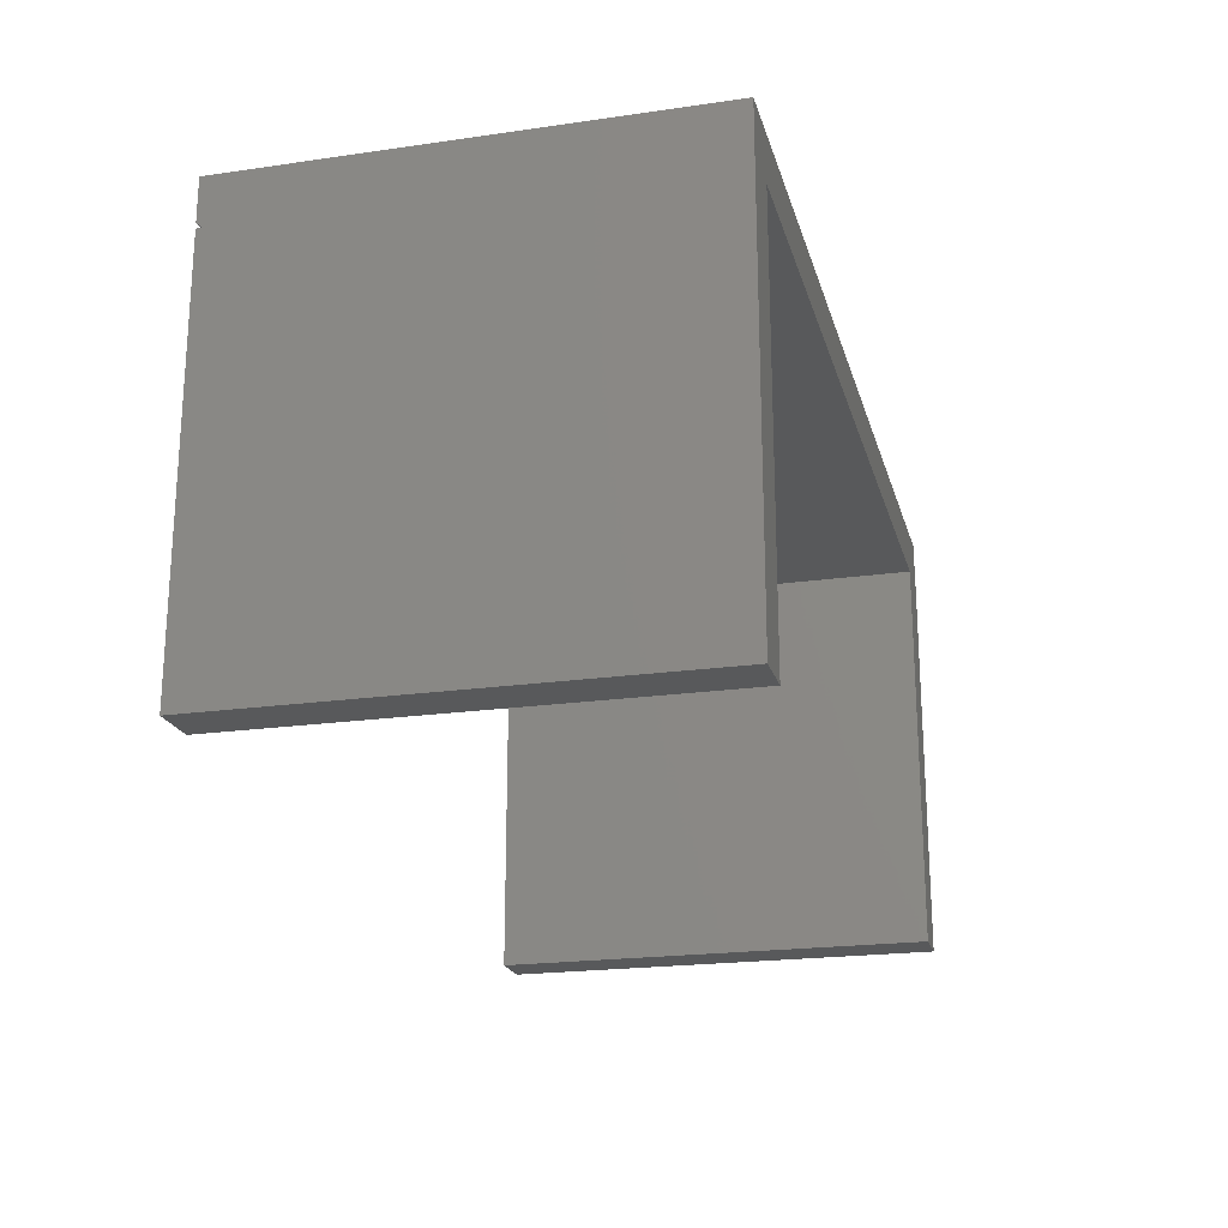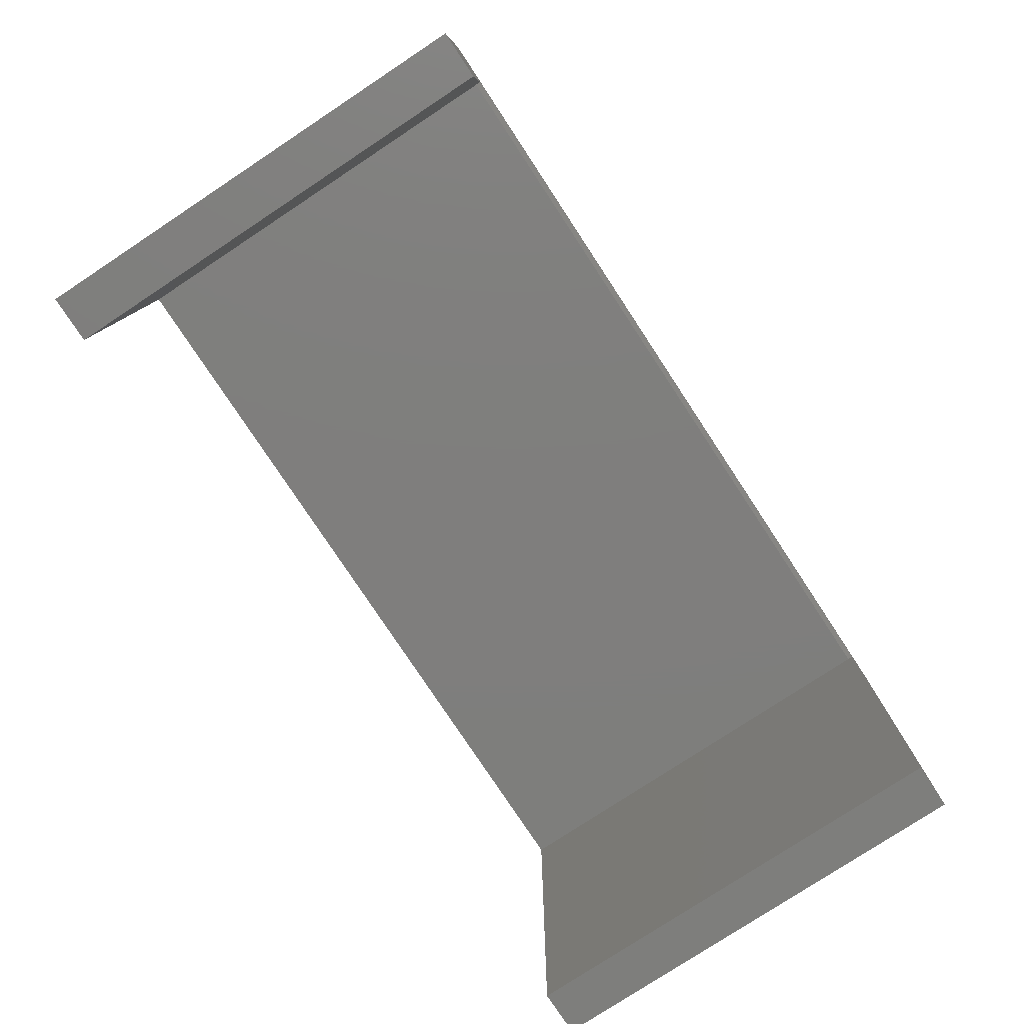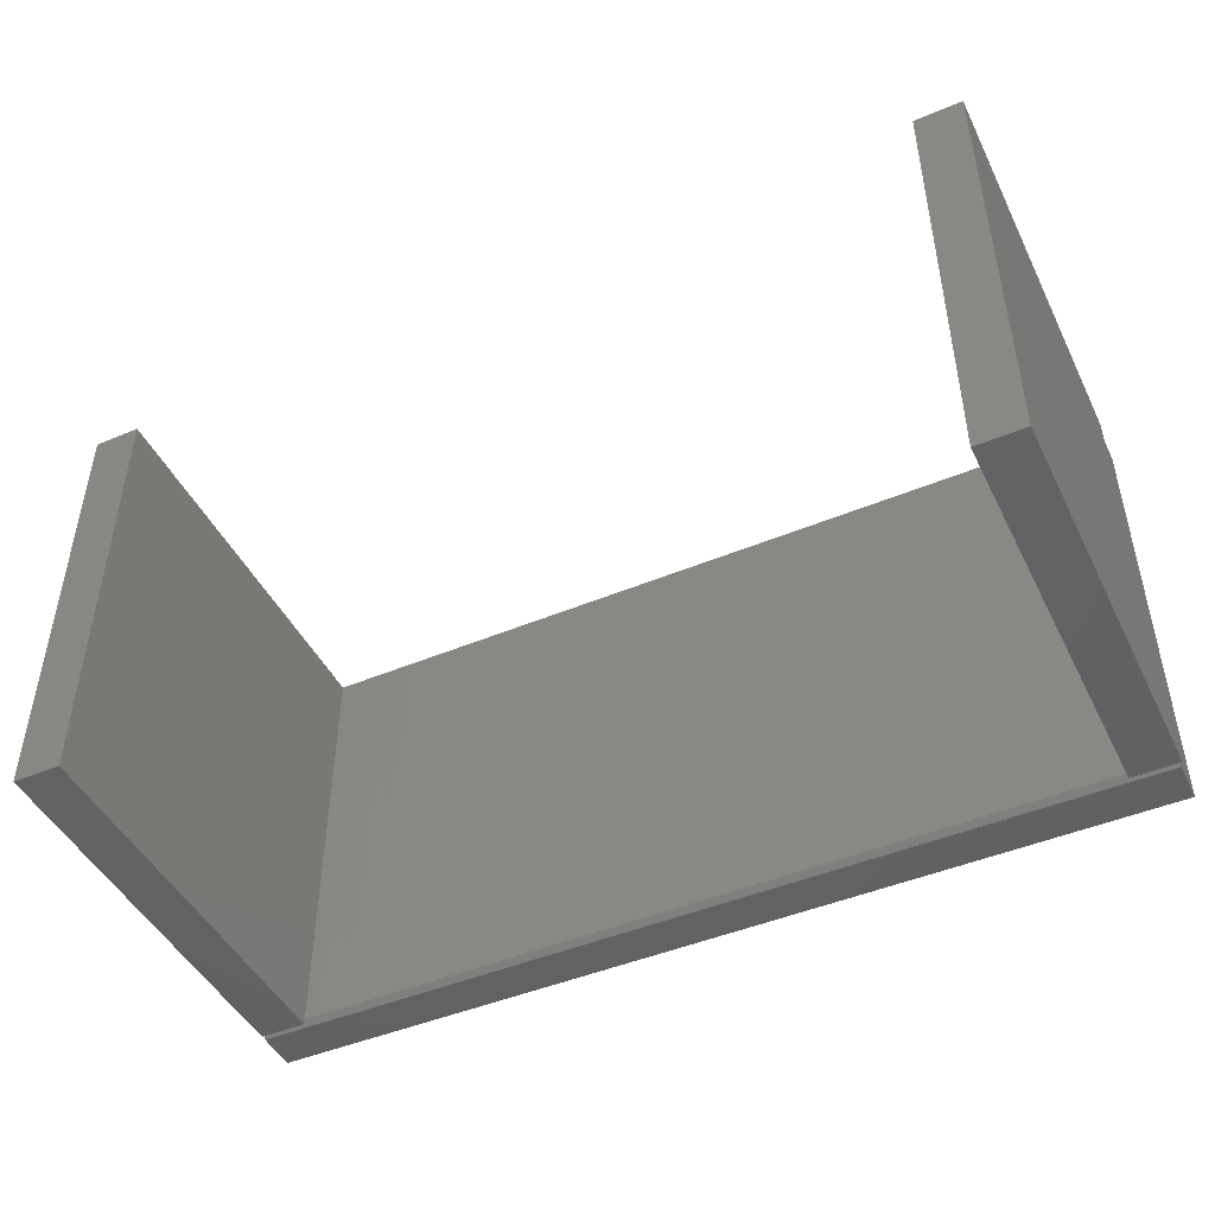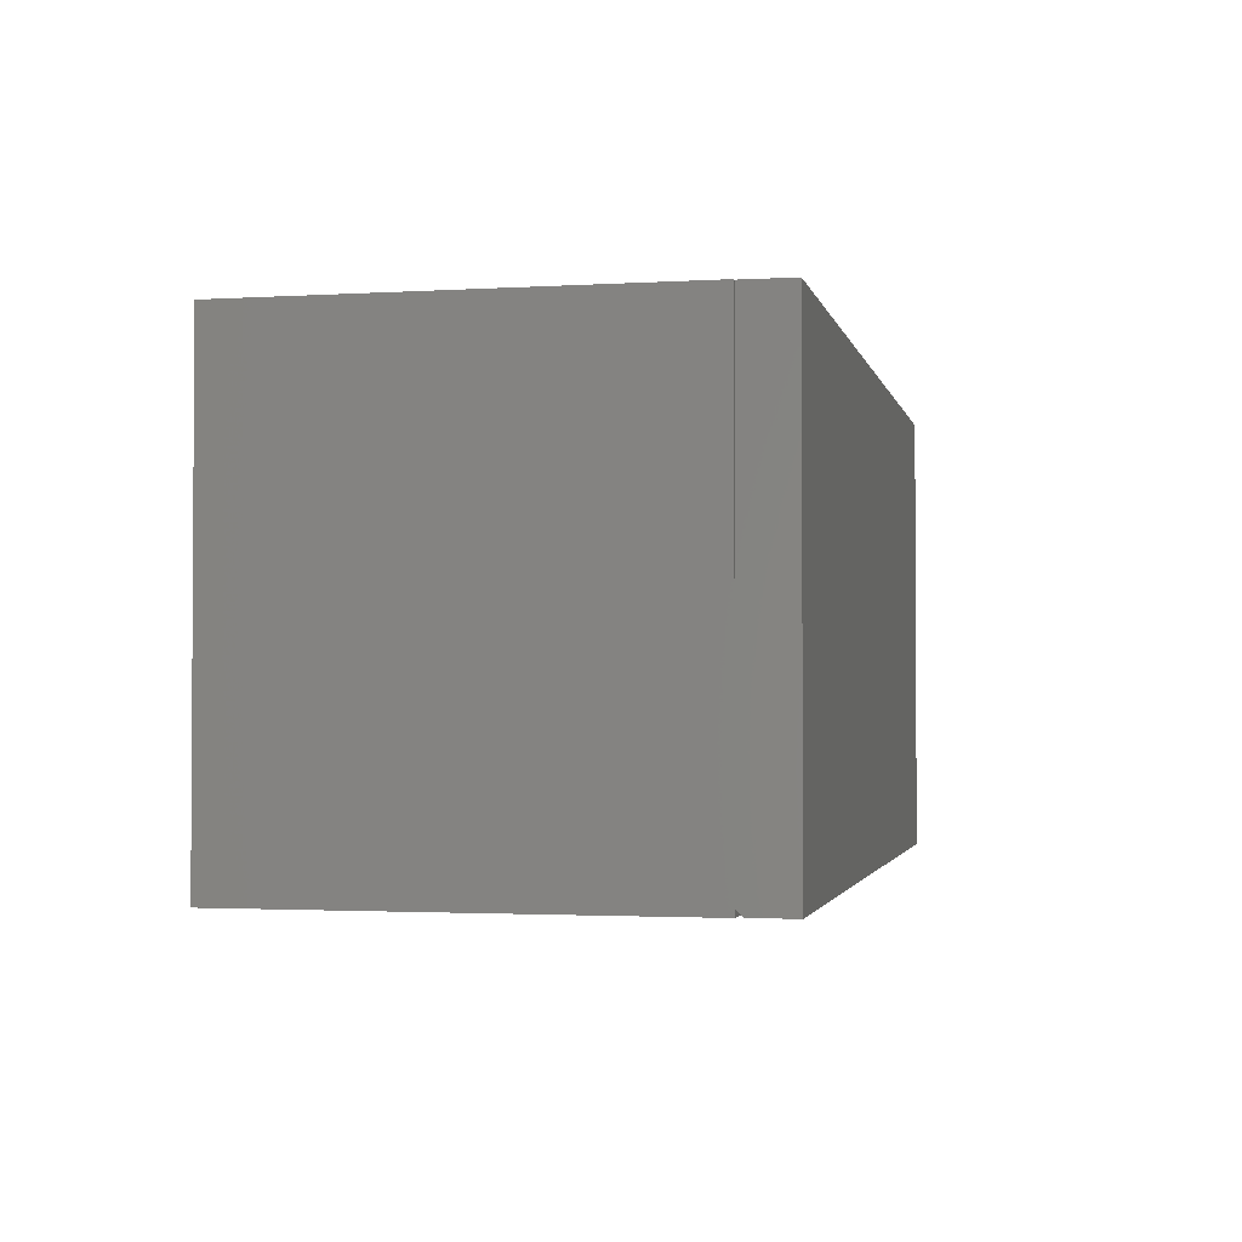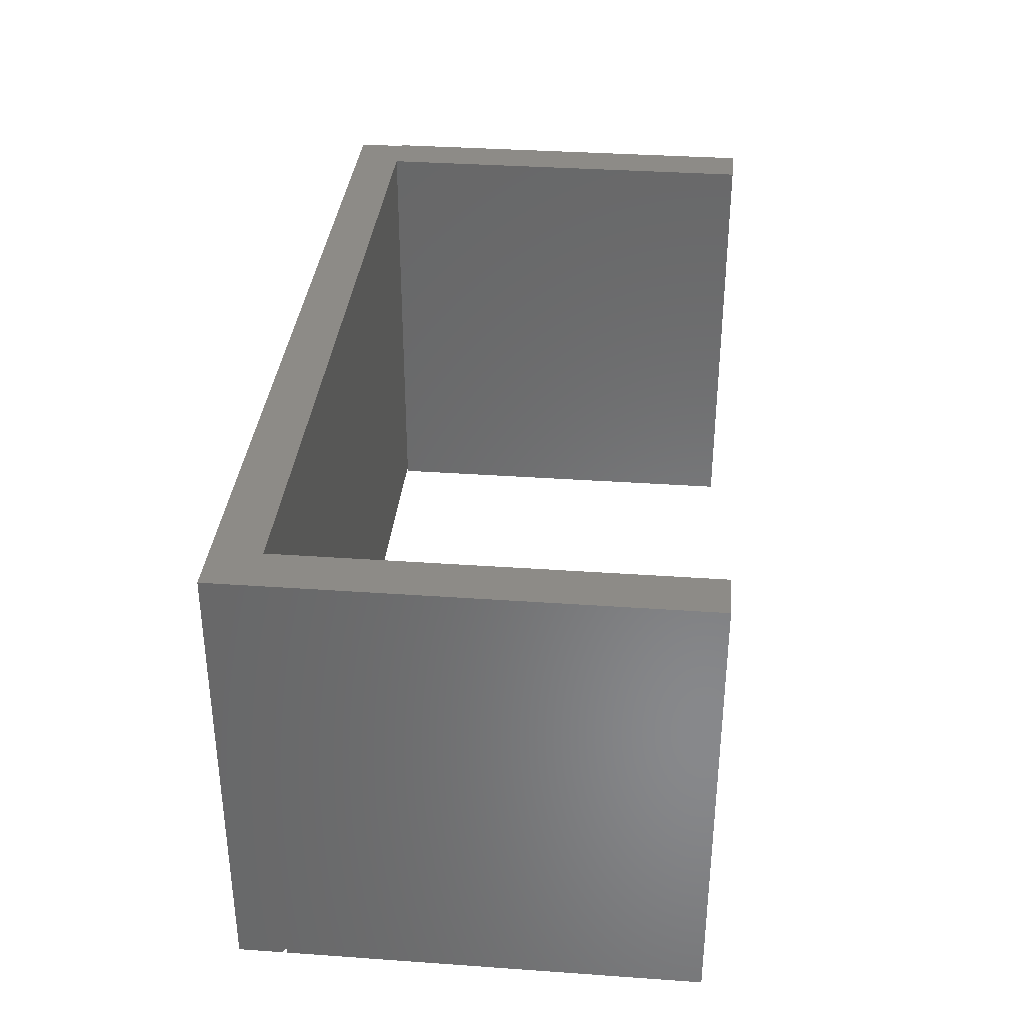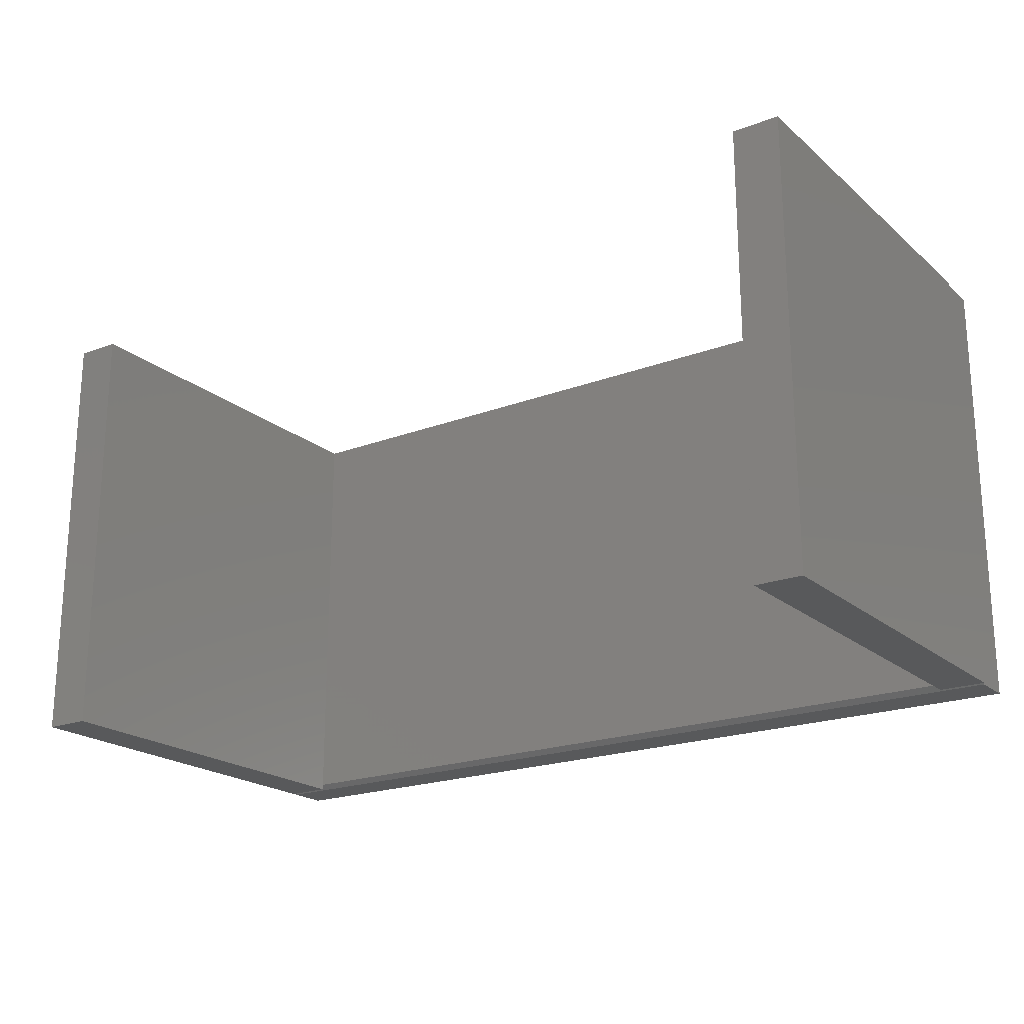
<metadata>
{"format":"stl","ext":"stl","renderer":"f3d","projection":"perspective","resolution":1024,"background":"white","views":[{"elev":-21.0,"azim":-75.6,"up":"+Y"},{"elev":-78.3,"azim":123.4,"up":"+Y"},{"elev":-46.3,"azim":25.5,"up":"+Z"},{"elev":-2.0,"azim":102.1,"up":"+Z"},{"elev":34.7,"azim":-84.6,"up":"+Z"},{"elev":-20.7,"azim":34.4,"up":"+Z"}]}
</metadata>
<code>
# stl→obj: 26 verts, 48 faces
v 0.5234 0.2188 0.6328
v 0.527 -0.3516 0.6328
v 0.527 0.2188 0.6328
v 0.4609 0.2188 0.6328
v 0.4609 -0.3516 0.6328
v 0.5234 0.2858 0.6328
v -0.75 0.2858 0.6328
v -0.684 0.2188 0.6328
v -0.75 -0.3516 0.6328
v -0.684 -0.3516 0.6328
v 0.527 -0.3516 0
v 0.527 0.2188 0
v 0.4609 -0.3516 0
v 0.5234 0.2188 0.007812
v 0.4609 0.2188 0.007812
v 0.4609 0.2188 0
v -0.684 0.2188 0.007812
v -0.75 0.2266 0
v -0.75 0.2188 0.007812
v 0.5234 0.2266 0
v 0.5234 0.2858 0
v -0.75 0.2858 0
v -0.75 0.2188 0
v -0.75 -0.3516 0
v -0.684 -0.3516 0
v -0.684 0.2188 0
f 1 2 3
f 4 5 2
f 4 2 1
f 4 1 6
f 4 6 7
f 4 7 8
f 9 10 7
f 7 10 8
f 11 12 2
f 2 12 3
f 13 11 5
f 5 11 2
f 3 14 1
f 3 12 14
f 12 15 14
f 12 16 15
f 8 17 4
f 4 17 15
f 18 17 19
f 17 18 15
f 15 18 20
f 15 20 14
f 6 1 21
f 21 1 14
f 21 14 20
f 15 5 4
f 15 16 5
f 5 16 13
f 13 16 11
f 11 16 12
f 6 21 7
f 7 21 22
f 23 24 9
f 19 22 18
f 7 22 9
f 9 22 19
f 9 19 23
f 24 23 25
f 25 23 26
f 24 25 9
f 9 25 10
f 26 23 17
f 17 23 19
f 8 10 17
f 17 10 25
f 17 25 26
f 18 22 20
f 20 22 21

</code>
